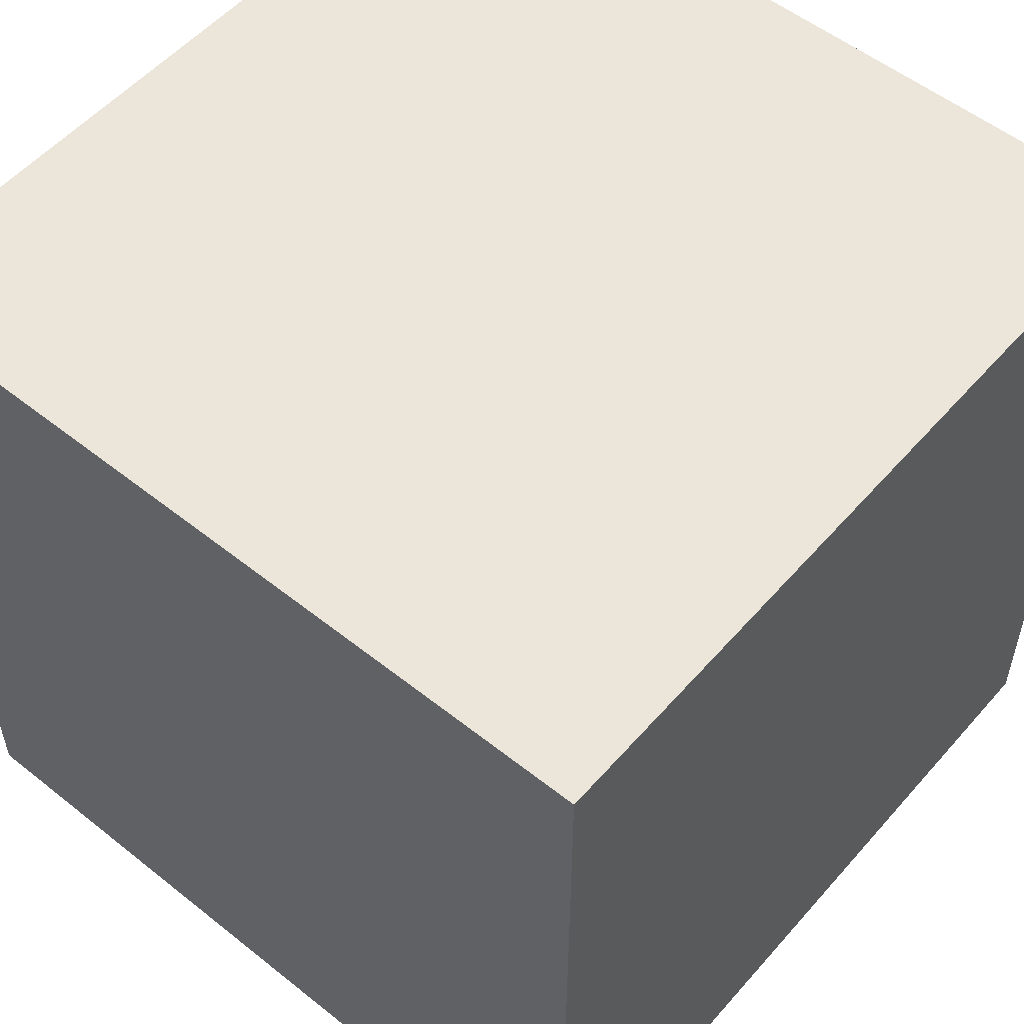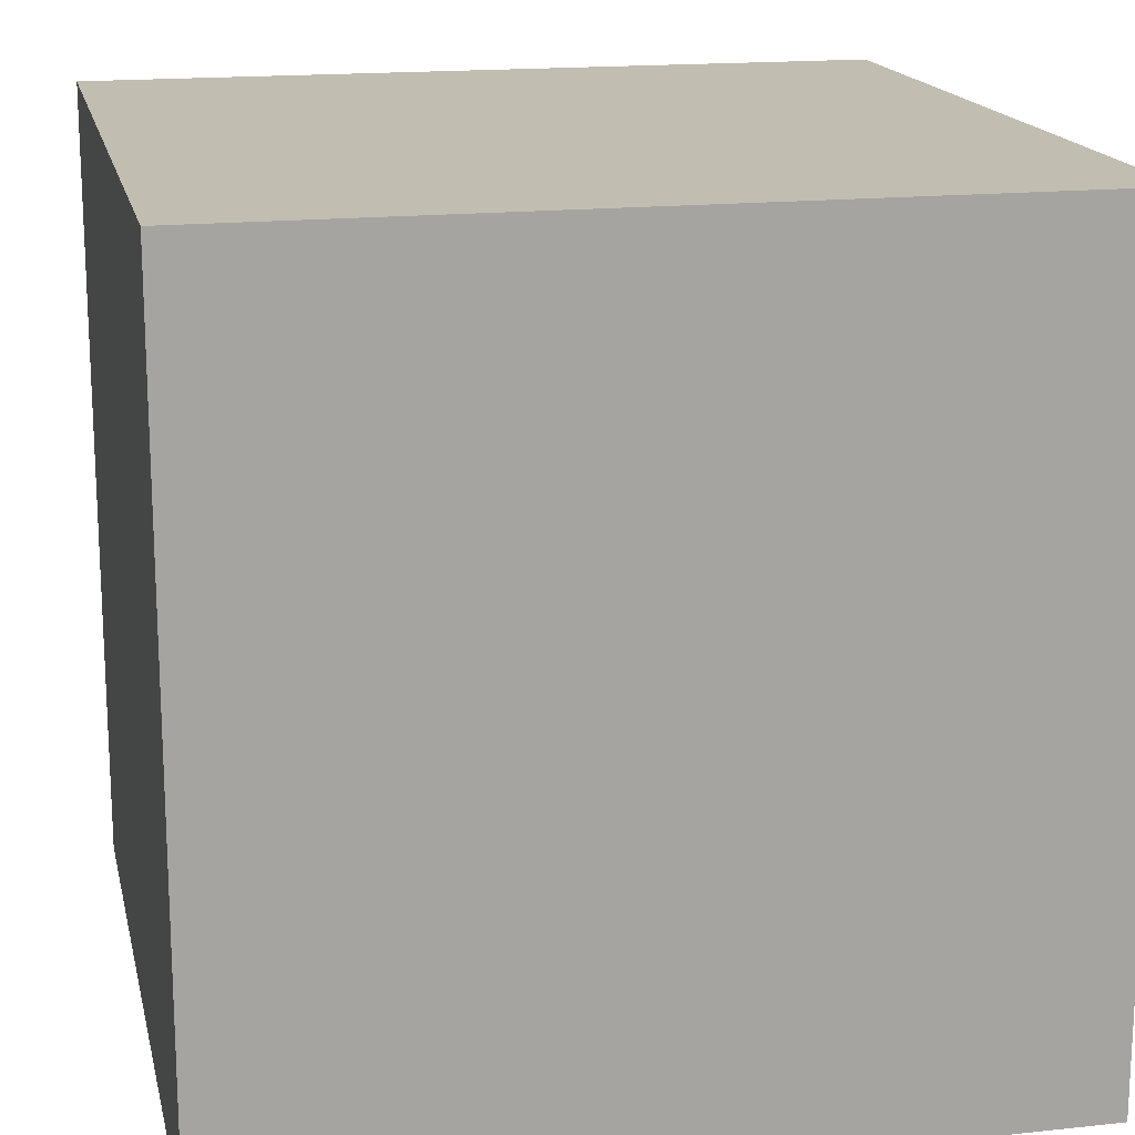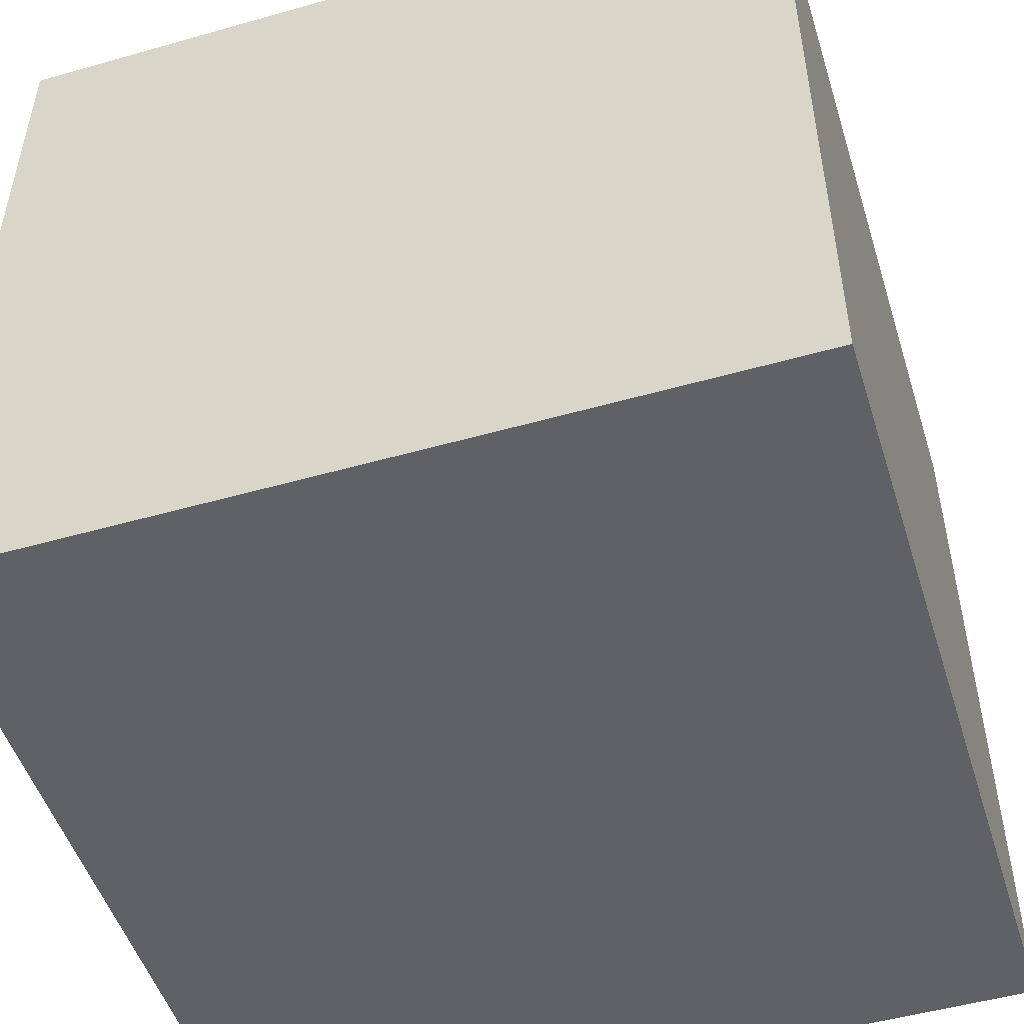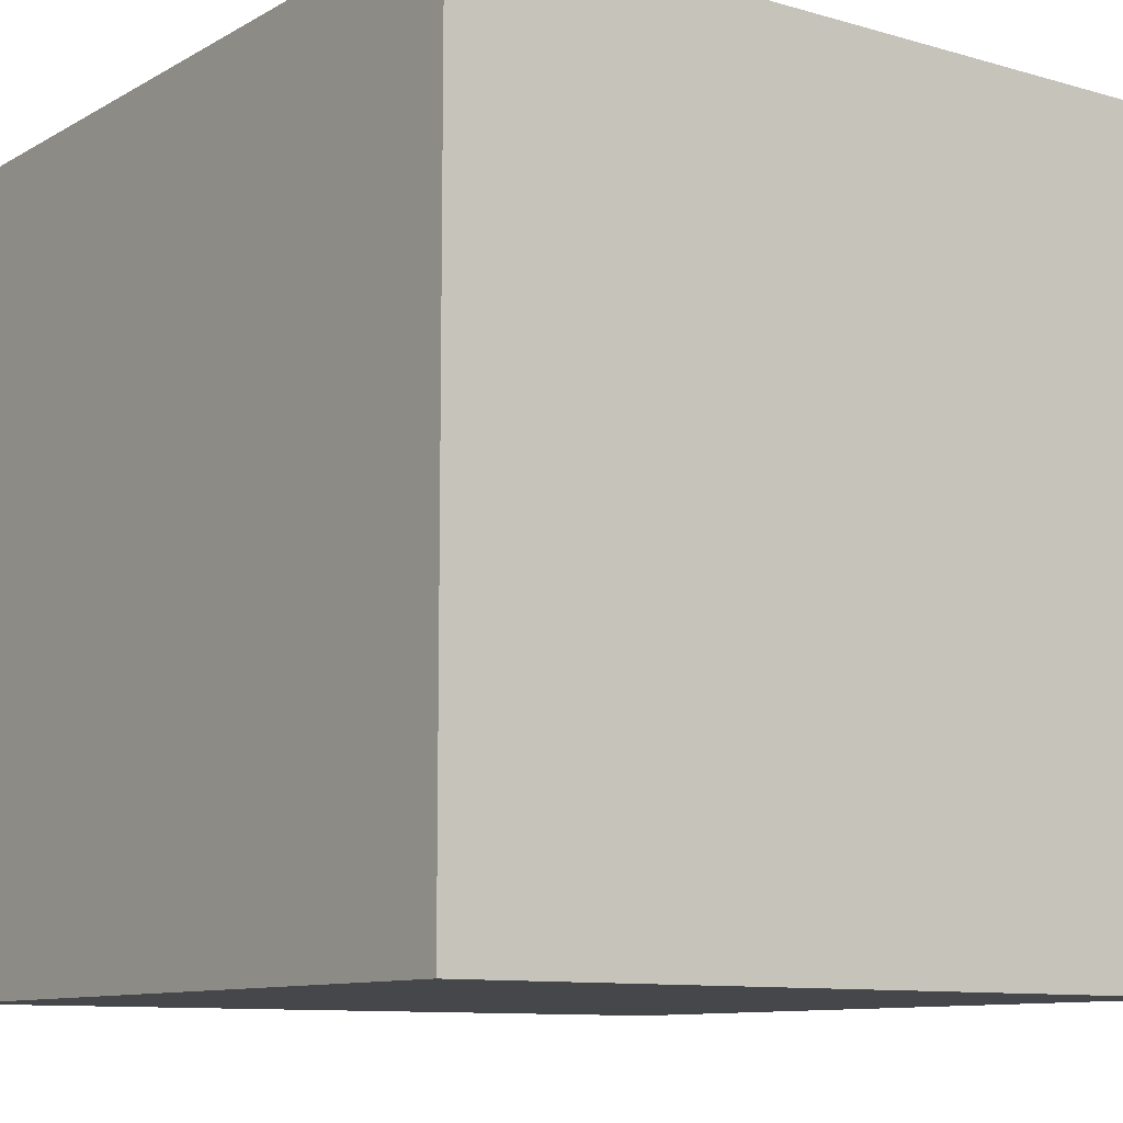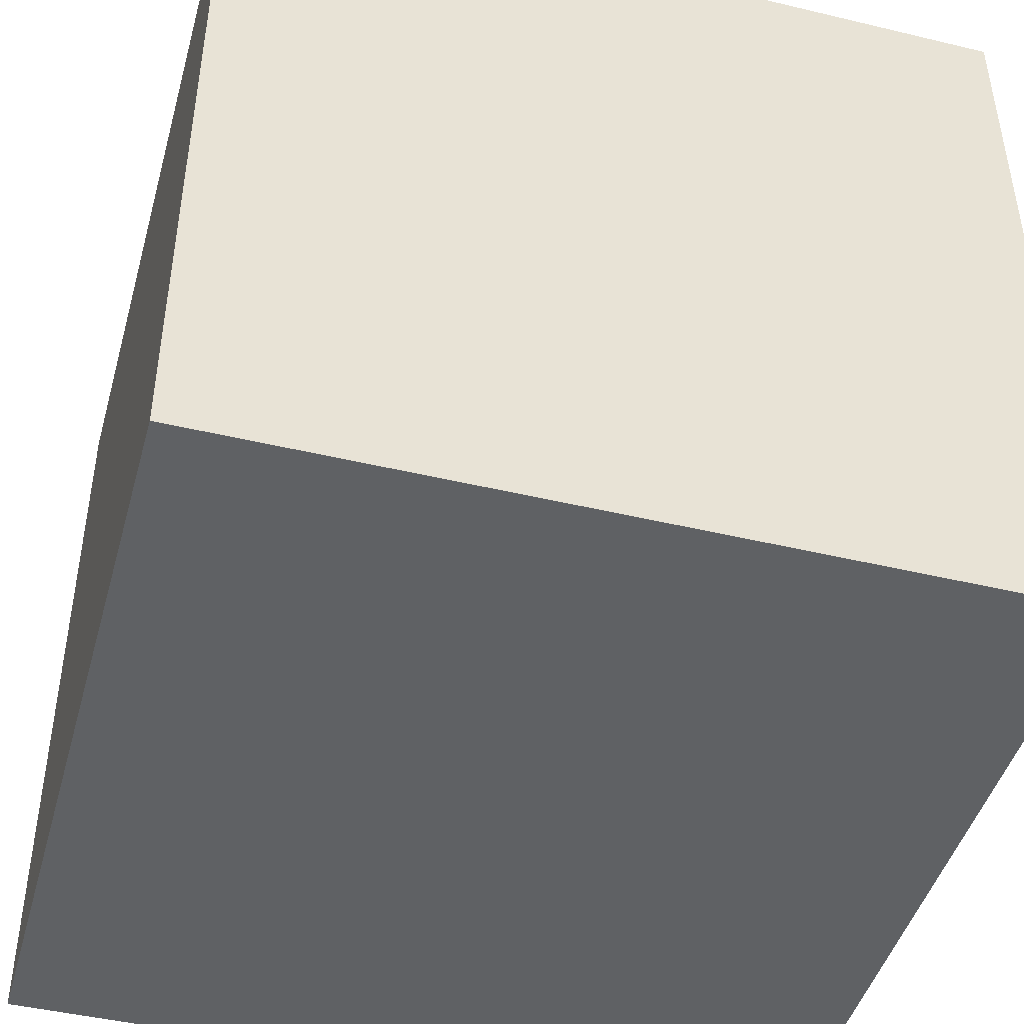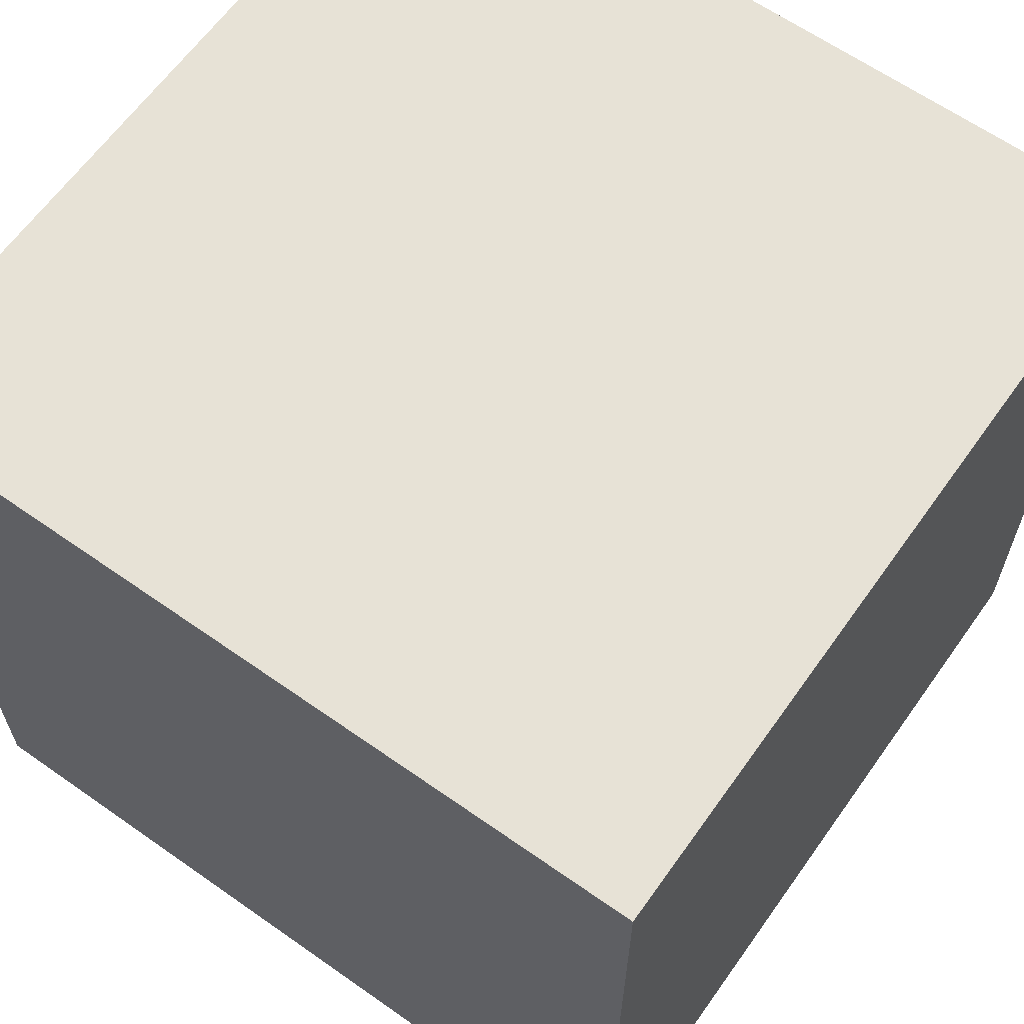
<metadata>
{"format":"obj","ext":"obj","renderer":"f3d","projection":"perspective","resolution":1024,"background":"white","views":[{"elev":54.2,"azim":40.2,"up":"+Y"},{"elev":16.9,"azim":-12.3,"up":"+Z"},{"elev":-50.3,"azim":107.3,"up":"+Z"},{"elev":-10.2,"azim":-36.0,"up":"+Y"},{"elev":-45.5,"azim":164.6,"up":"+Z"},{"elev":63.4,"azim":125.4,"up":"+Z"}]}
</metadata>
<code>
v 1 1 -1
v 1 -1 -1
v 1 1 1
v 1 -1 1
v -1 1 -1
v -1 -1 -1
v -1 1 1
v -1 -1 1
f 1 5 7
f 1 7 3
f 4 3 7
f 4 7 8
f 8 7 5
f 8 5 6
f 6 2 4
f 6 4 8
f 2 1 3
f 2 3 4
f 6 5 1
f 6 1 2

</code>
